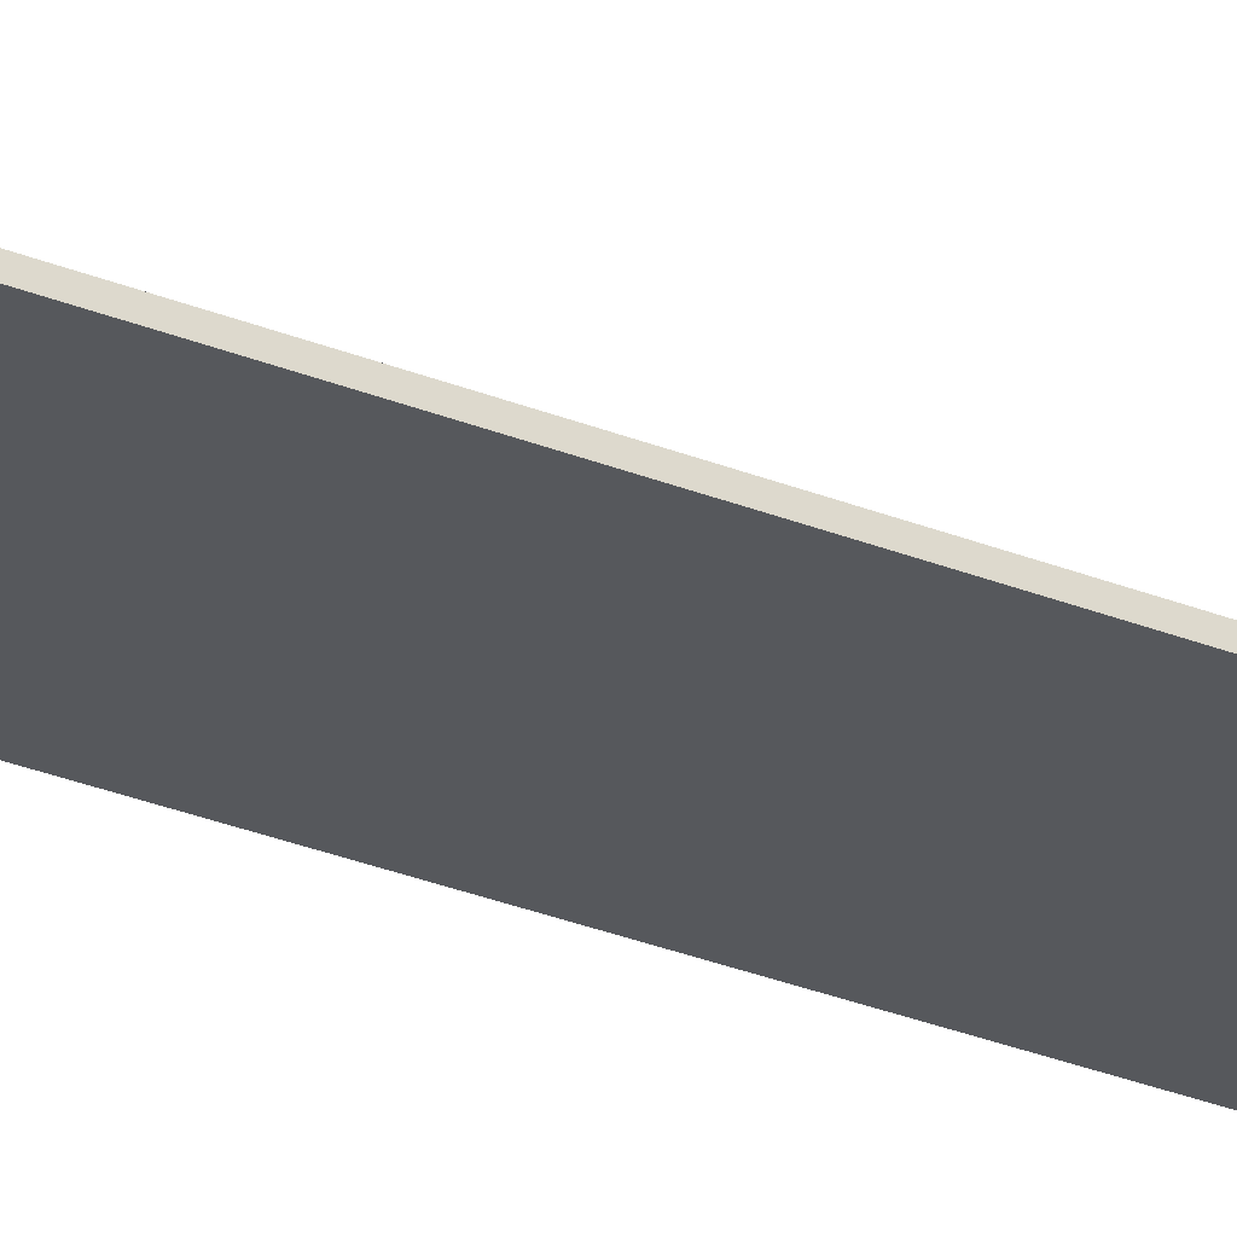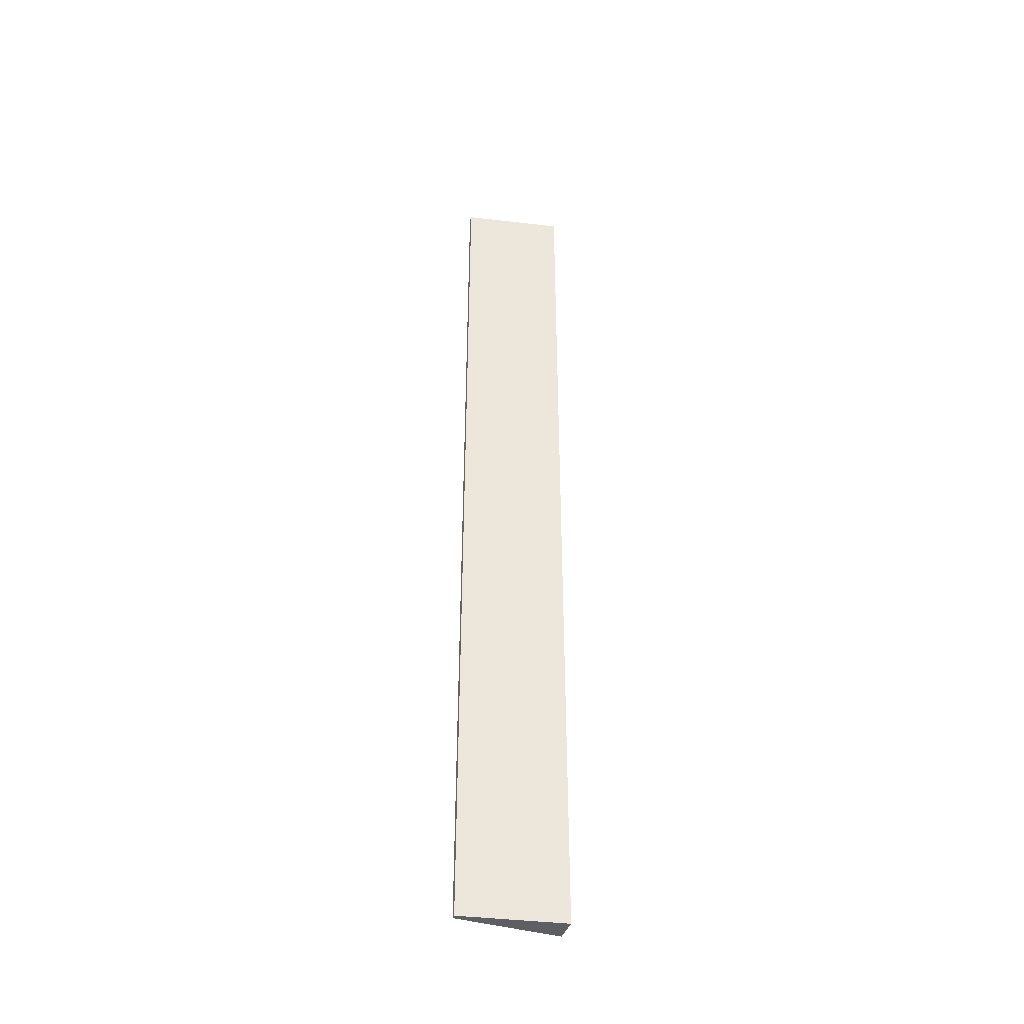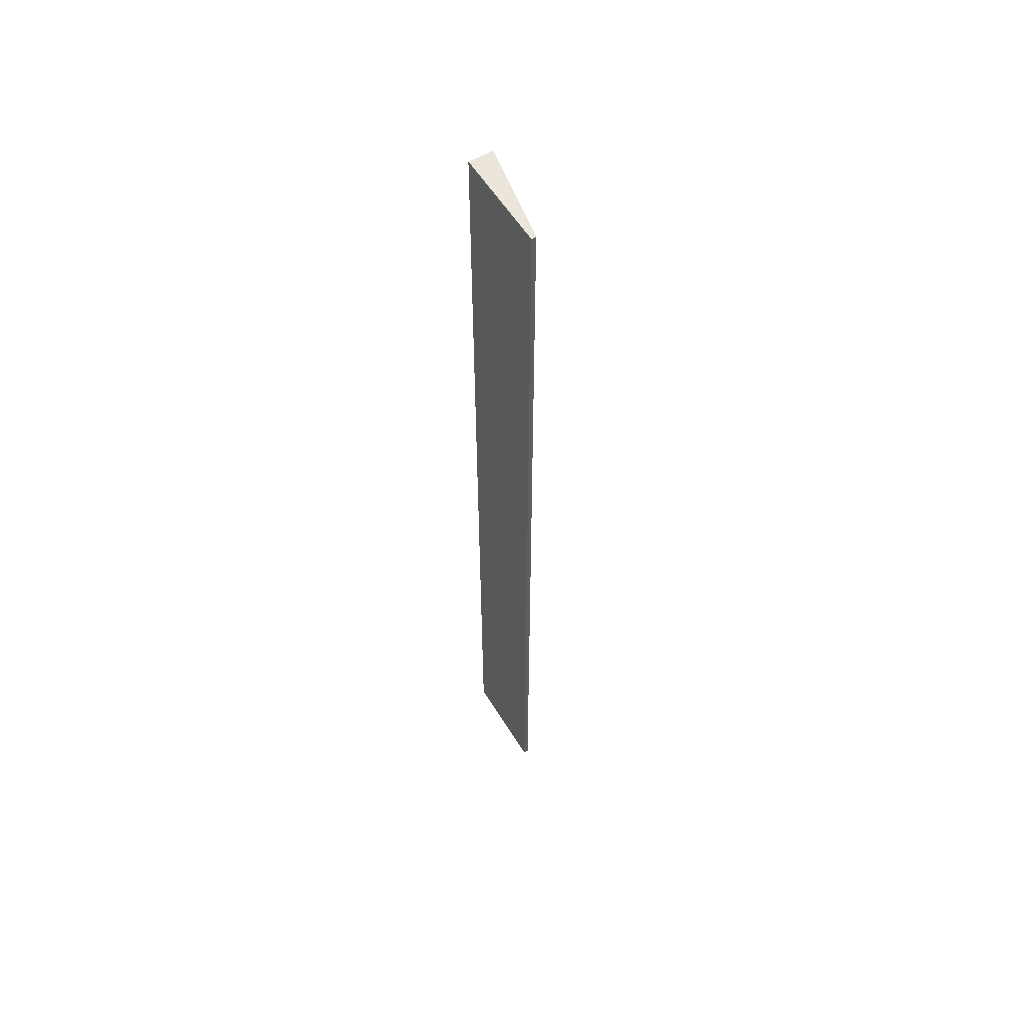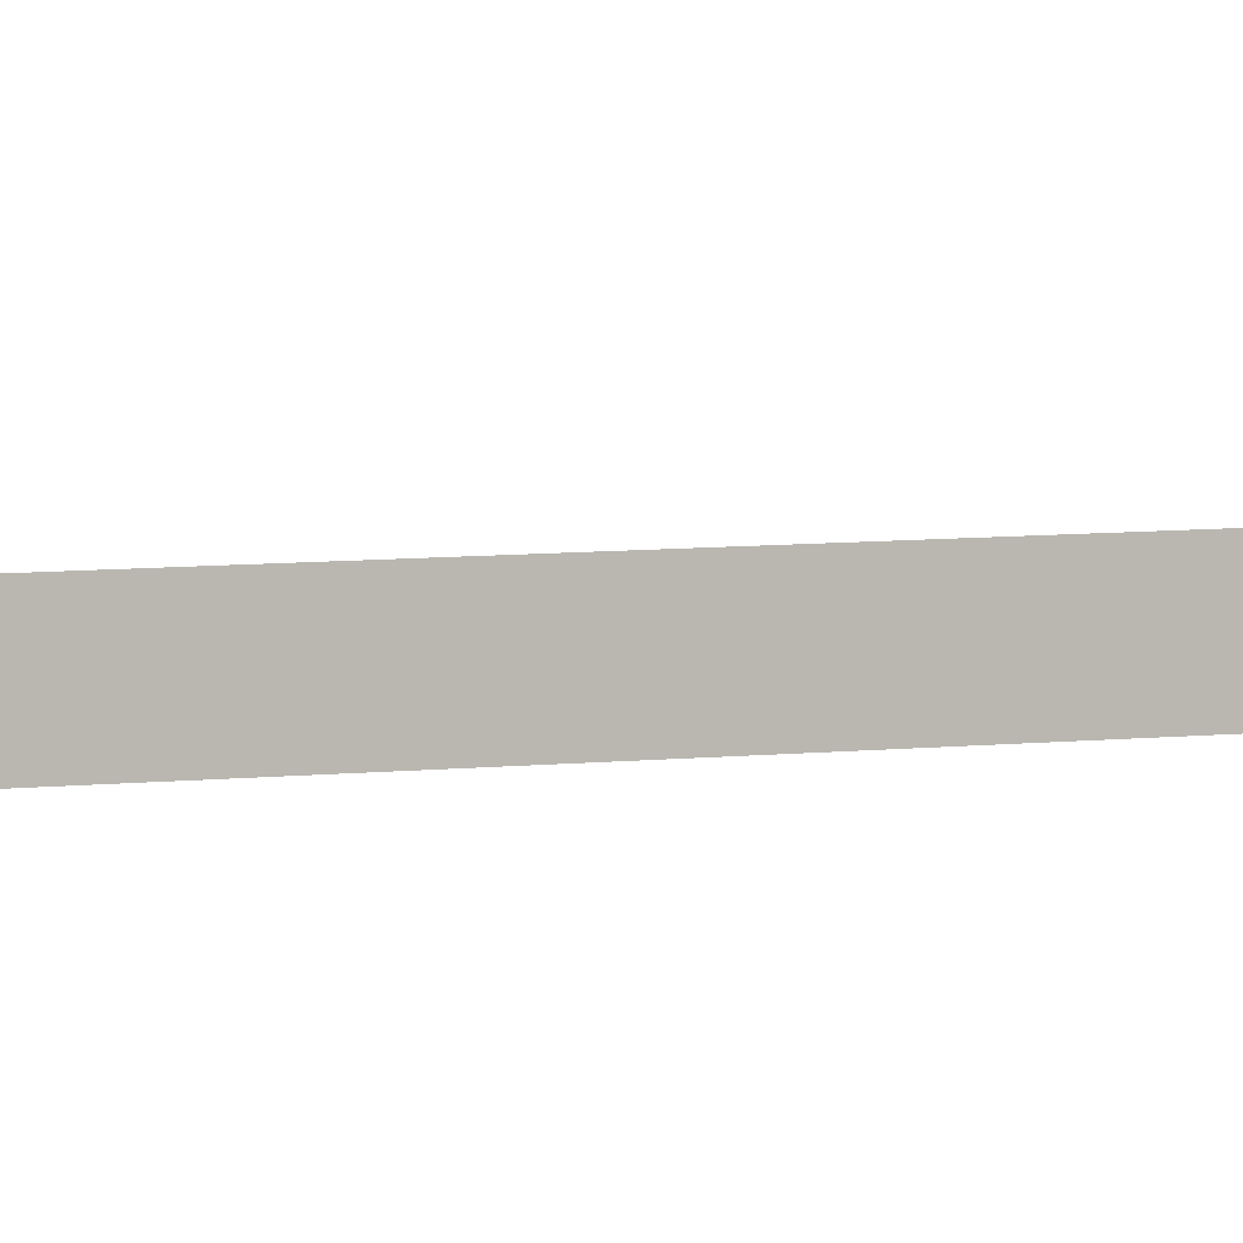
<metadata>
{"format":"obj","ext":"obj","renderer":"f3d","projection":"perspective","resolution":1024,"background":"white","views":[{"elev":-28.0,"azim":57.9,"up":"+Y"},{"elev":-42.0,"azim":161.0,"up":"+Z"},{"elev":56.8,"azim":58.8,"up":"+Z"},{"elev":3.9,"azim":-120.0,"up":"+Y"}]}
</metadata>
<code>
g pb_Mesh-5688310
v 3.994e-07 -0.18 2.265e-07
v -2 -0.18 4.649e-07
v 3.994e-07 -0.09 2.265e-07
v -2 0.3 0
v -2 -0.18 4.649e-07
v -2 -0.18 -19
v -2 0.3 0
v -2 0.3 -19
v -2 -0.18 -19
v 4.172e-08 -0.18 -19
v -2 0.3 -19
v 4.172e-08 -0.09 -19
v 4.172e-08 -0.18 -19
v 3.994e-07 -0.18 2.265e-07
v 4.172e-08 -0.09 -19
v 3.994e-07 -0.09 2.265e-07
v 3.994e-07 -0.09 2.265e-07
v -2 0.3 0
v 4.172e-08 -0.09 -19
v -2 0.3 -19
v 4.172e-08 -0.18 -19
v -2 -0.18 -19
v 3.994e-07 -0.18 2.265e-07
v -2 -0.18 4.649e-07
g pb_Mesh-5688310_0
f 3 2 1
f 3 4 2
f 7 6 5
f 7 8 6
f 11 10 9
f 11 12 10
f 15 14 13
f 15 16 14
f 19 18 17
f 19 20 18
f 23 22 21
f 23 24 22

</code>
